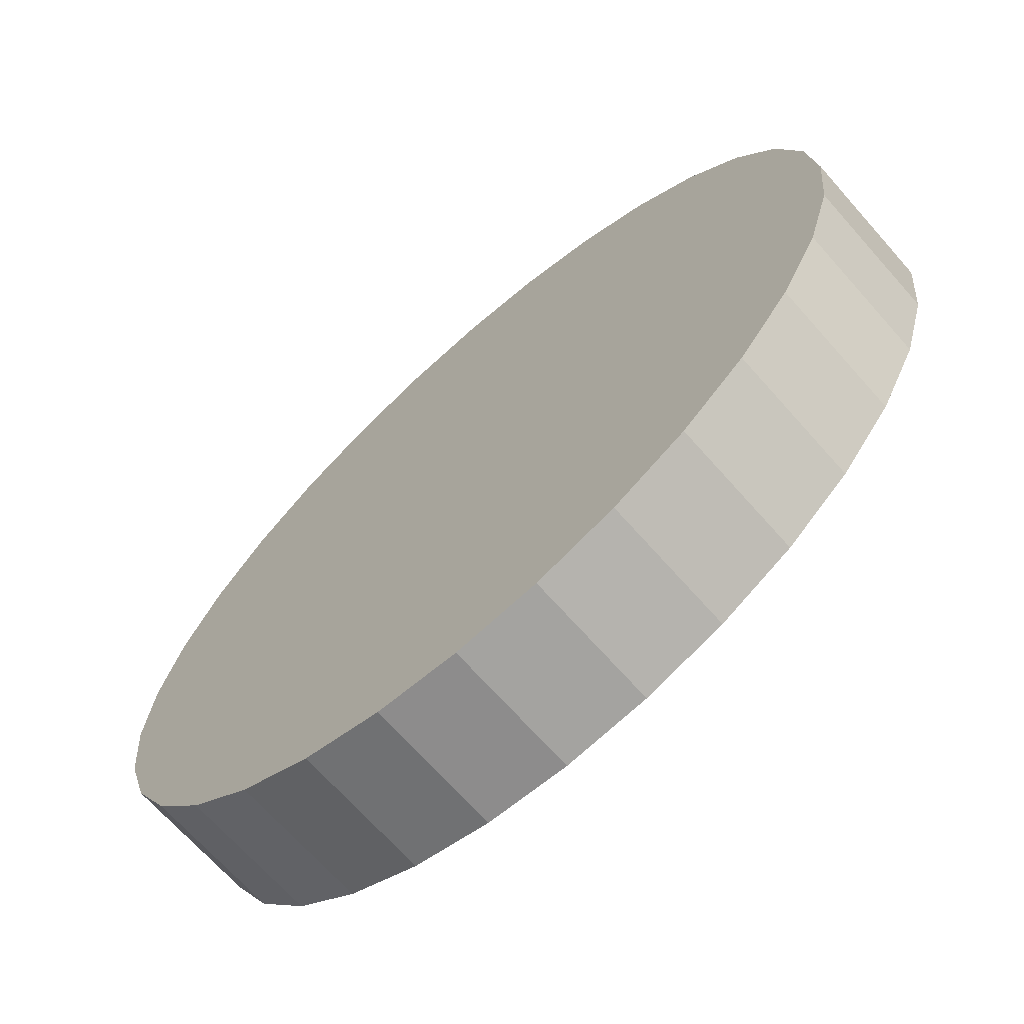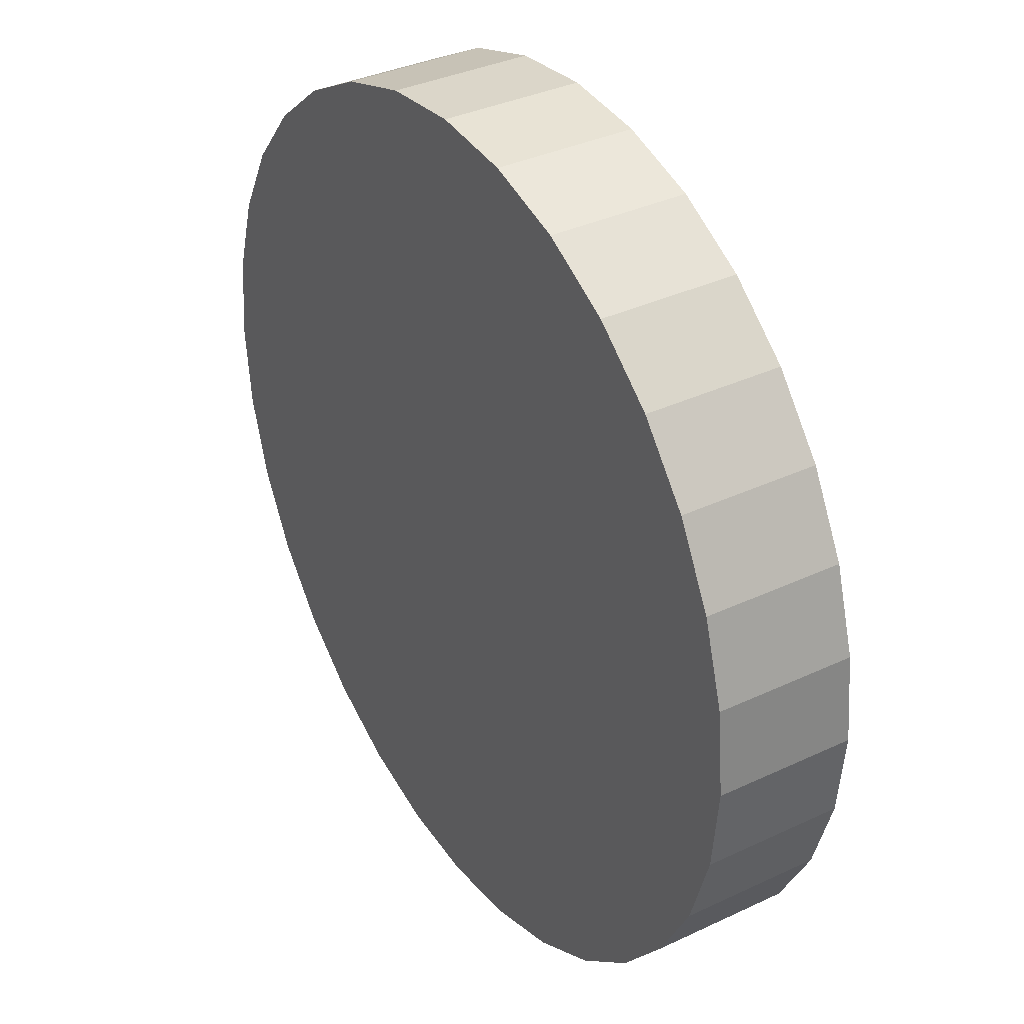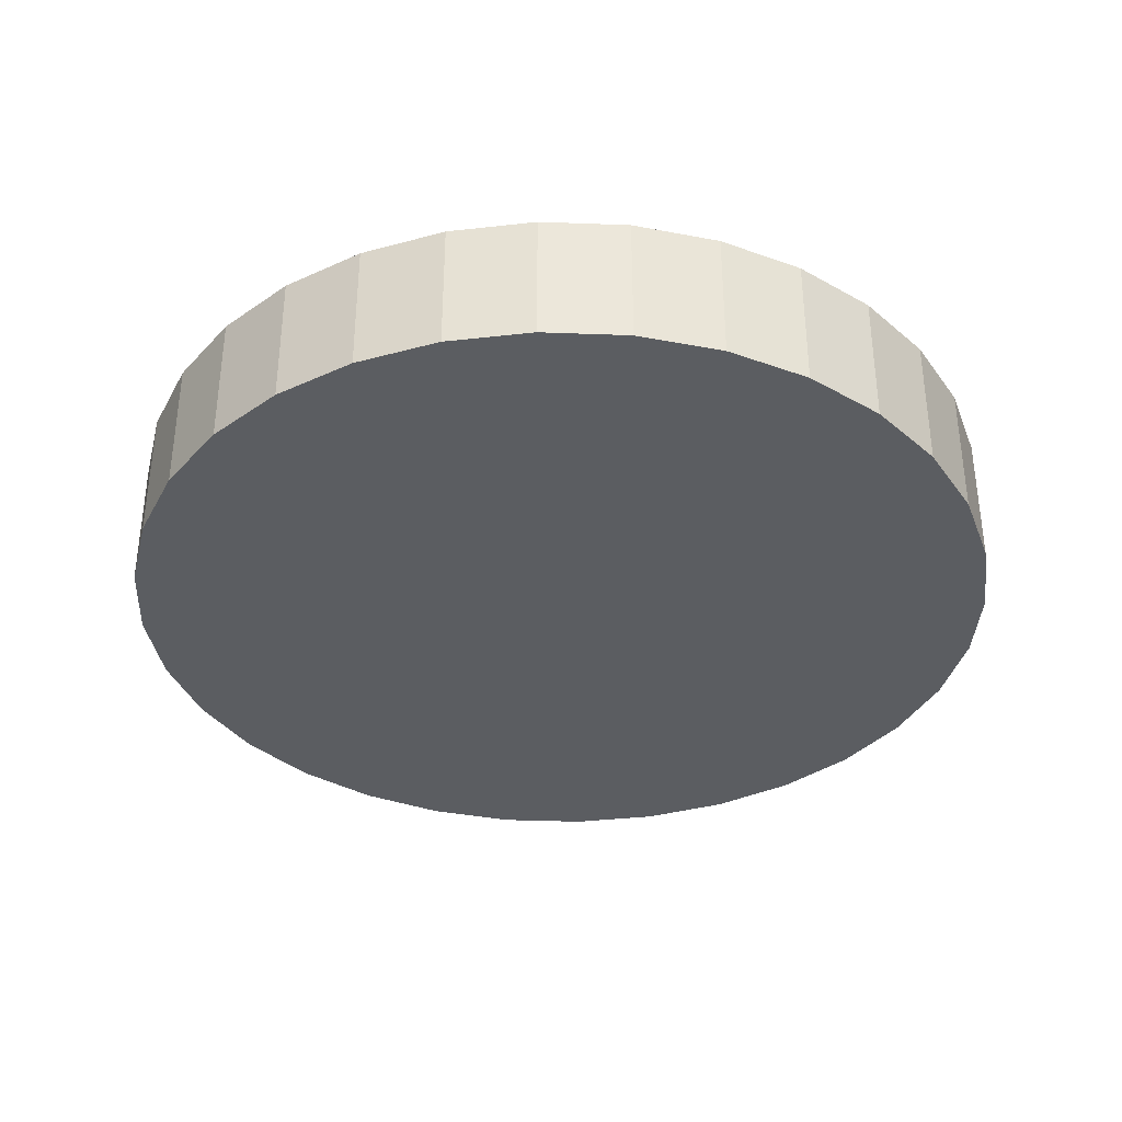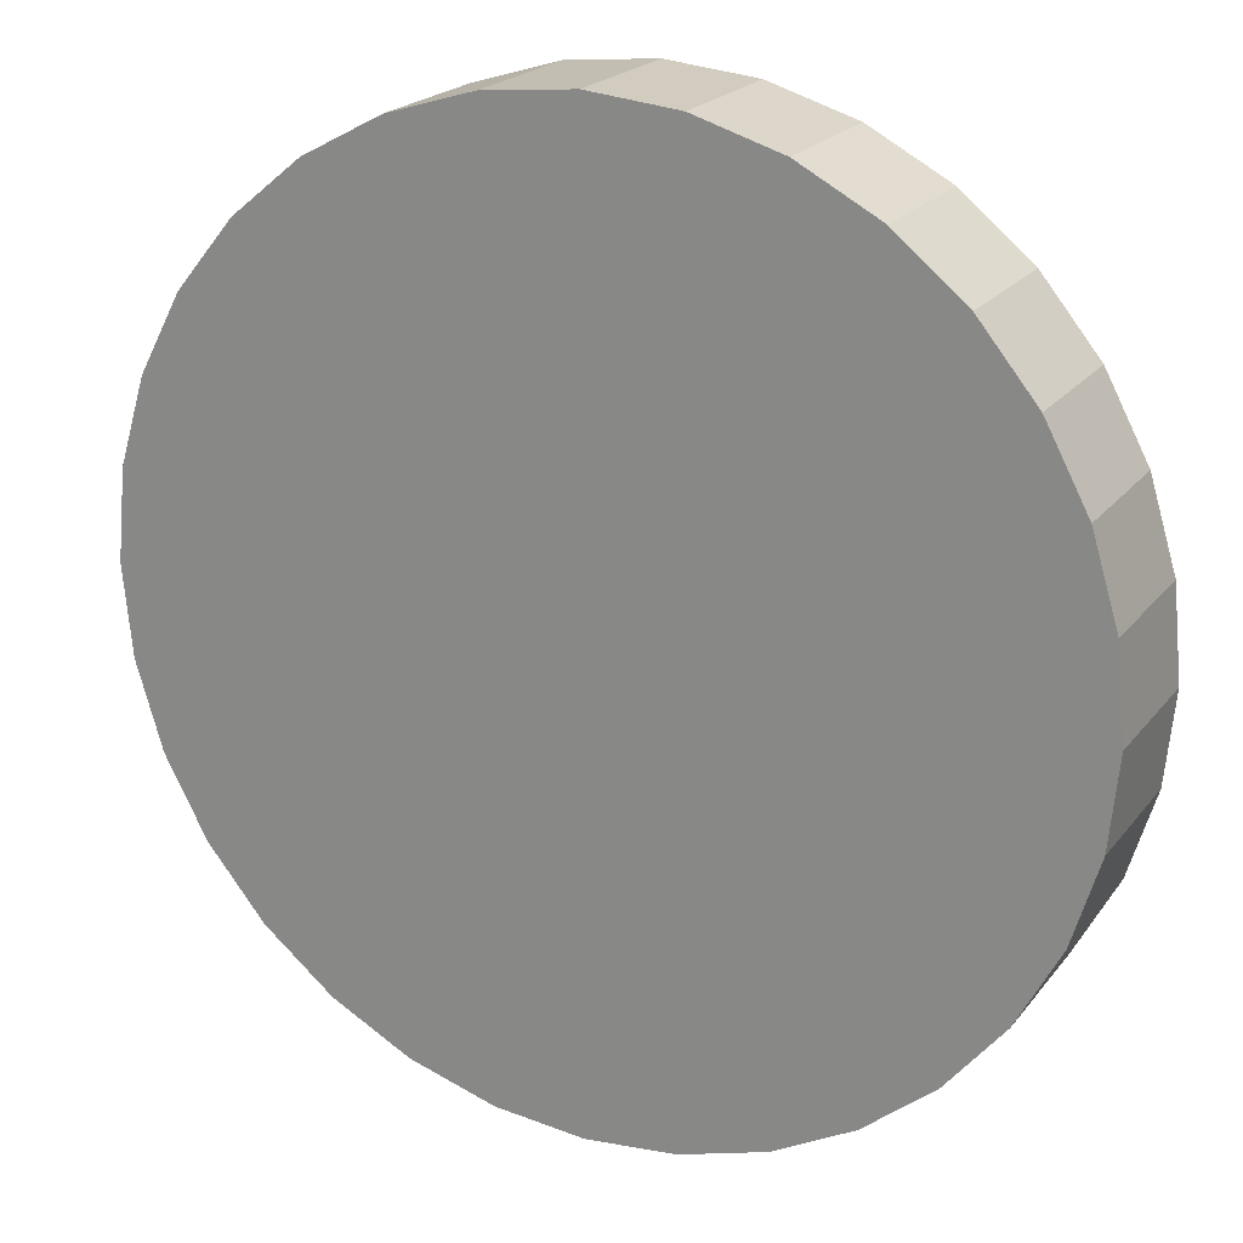
<metadata>
{"format":"obj","ext":"obj","renderer":"f3d","projection":"perspective","resolution":1024,"background":"white","views":[{"elev":-68.7,"azim":41.5,"up":"+Z"},{"elev":35.6,"azim":58.1,"up":"+Z"},{"elev":-35.9,"azim":70.3,"up":"+Y"},{"elev":21.1,"azim":26.9,"up":"+Z"}]}
</metadata>
<code>
o Cylinder
v 0.4175 -0.4769 -4.511
v 0.4175 1.055 -4.511
v 1.388 -0.4769 -4.415
v 1.388 1.055 -4.415
v 2.322 -0.4769 -4.132
v 2.322 1.055 -4.132
v 3.182 -0.4769 -3.672
v 3.182 1.055 -3.672
v 3.937 -0.4769 -3.053
v 3.937 1.055 -3.053
v 4.556 -0.4769 -2.299
v 4.556 1.055 -2.299
v 5.016 -0.4769 -1.439
v 5.016 1.055 -1.439
v 5.299 -0.4769 -0.5051
v 5.299 1.055 -0.5051
v 5.394 -0.4769 0.4658
v 5.394 1.055 0.4658
v 5.299 -0.4769 1.437
v 5.299 1.055 1.437
v 5.016 -0.4769 2.37
v 5.016 1.055 2.37
v 4.556 -0.4769 3.231
v 4.556 1.055 3.231
v 3.937 -0.4769 3.985
v 3.937 1.055 3.985
v 3.182 -0.4769 4.604
v 3.182 1.055 4.604
v 2.322 -0.4769 5.064
v 2.322 1.055 5.064
v 1.388 -0.4769 5.347
v 1.388 1.055 5.347
v 0.4174 -0.4769 5.443
v 0.4174 1.055 5.443
v -0.5535 -0.4769 5.347
v -0.5535 1.055 5.347
v -1.487 -0.4769 5.064
v -1.487 1.055 5.064
v -2.348 -0.4769 4.604
v -2.348 1.055 4.604
v -3.102 -0.4769 3.985
v -3.102 1.055 3.985
v -3.721 -0.4769 3.231
v -3.721 1.055 3.231
v -4.181 -0.4769 2.37
v -4.181 1.055 2.37
v -4.464 -0.4769 1.437
v -4.464 1.055 1.437
v -4.559 -0.4769 0.4658
v -4.559 1.055 0.4658
v -4.464 -0.4769 -0.5051
v -4.464 1.055 -0.5051
v -4.181 -0.4769 -1.439
v -4.181 1.055 -1.439
v -3.721 -0.4769 -2.299
v -3.721 1.055 -2.299
v -3.102 -0.4769 -3.053
v -3.102 1.055 -3.053
v -2.348 -0.4769 -3.672
v -2.348 1.055 -3.672
v -1.487 -0.4769 -4.132
v -1.487 1.055 -4.132
v -0.5535 -0.4769 -4.415
v -0.5535 1.055 -4.415
v 1.388 1.055 -4.415
v 0.4175 1.055 -4.511
v 2.322 1.055 -4.132
v 3.182 1.055 -3.672
v 3.937 1.055 -3.053
v 4.556 1.055 -2.299
v 5.016 1.055 -1.439
v 5.299 1.055 -0.5051
v 5.394 1.055 0.4658
v 5.299 1.055 1.437
v 5.016 1.055 2.37
v 4.556 1.055 3.231
v 3.937 1.055 3.985
v 3.182 1.055 4.604
v 2.322 1.055 5.064
v 1.388 1.055 5.347
v 0.4174 1.055 5.443
v -0.5535 1.055 5.347
v -1.487 1.055 5.064
v -2.348 1.055 4.604
v -3.102 1.055 3.985
v -3.721 1.055 3.231
v -4.181 1.055 2.37
v -4.464 1.055 1.437
v -4.559 1.055 0.4658
v -4.464 1.055 -0.5051
v -4.181 1.055 -1.439
v -3.721 1.055 -2.299
v -3.102 1.055 -3.053
v -2.348 1.055 -3.672
v -1.487 1.055 -4.132
v -0.5535 1.055 -4.415
v 1.388 1.055 -4.415
v 0.4175 1.055 -4.511
v 2.322 1.055 -4.132
v 3.182 1.055 -3.672
v 3.937 1.055 -3.053
v 4.556 1.055 -2.299
v 5.016 1.055 -1.439
v 5.299 1.055 -0.5051
v 5.394 1.055 0.4658
v 5.299 1.055 1.437
v 5.016 1.055 2.37
v 4.556 1.055 3.231
v 3.937 1.055 3.985
v 3.182 1.055 4.604
v 2.322 1.055 5.064
v 1.388 1.055 5.347
v 0.4174 1.055 5.443
v -0.5535 1.055 5.347
v -1.487 1.055 5.064
v -2.348 1.055 4.604
v -3.102 1.055 3.985
v -3.721 1.055 3.231
v -4.181 1.055 2.37
v -4.464 1.055 1.437
v -4.559 1.055 0.4658
v -4.464 1.055 -0.5051
v -4.181 1.055 -1.439
v -3.721 1.055 -2.299
v -3.102 1.055 -3.053
v -2.348 1.055 -3.672
v -1.487 1.055 -4.132
v -0.5535 1.055 -4.415
v 1.388 1.055 -4.415
v 0.4175 1.055 -4.511
v 2.322 1.055 -4.132
v 3.182 1.055 -3.672
v 3.937 1.055 -3.053
v 4.556 1.055 -2.299
v 5.016 1.055 -1.439
v 5.299 1.055 -0.5051
v 5.394 1.055 0.4658
v 5.299 1.055 1.437
v 5.016 1.055 2.37
v 4.556 1.055 3.231
v 3.937 1.055 3.985
v 3.182 1.055 4.604
v 2.322 1.055 5.064
v 1.388 1.055 5.347
v 0.4174 1.055 5.443
v -0.5535 1.055 5.347
v -1.487 1.055 5.064
v -2.348 1.055 4.604
v -3.102 1.055 3.985
v -3.721 1.055 3.231
v -4.181 1.055 2.37
v -4.464 1.055 1.437
v -4.559 1.055 0.4658
v -4.464 1.055 -0.5051
v -4.181 1.055 -1.439
v -3.721 1.055 -2.299
v -3.102 1.055 -3.053
v -2.348 1.055 -3.672
v -1.487 1.055 -4.132
v -0.5535 1.055 -4.415
v 1.388 1.055 -4.415
v 0.4175 1.055 -4.511
v 2.322 1.055 -4.132
v 3.182 1.055 -3.672
v 3.937 1.055 -3.053
v 4.556 1.055 -2.299
v 5.016 1.055 -1.439
v 5.299 1.055 -0.5051
v 5.394 1.055 0.4658
v 5.299 1.055 1.437
v 5.016 1.055 2.37
v 4.556 1.055 3.231
v 3.937 1.055 3.985
v 3.182 1.055 4.604
v 2.322 1.055 5.064
v 1.388 1.055 5.347
v 0.4174 1.055 5.443
v -0.5535 1.055 5.347
v -1.487 1.055 5.064
v -2.348 1.055 4.604
v -3.102 1.055 3.985
v -3.721 1.055 3.231
v -4.181 1.055 2.37
v -4.464 1.055 1.437
v -4.559 1.055 0.4658
v -4.464 1.055 -0.5051
v -4.181 1.055 -1.439
v -3.721 1.055 -2.299
v -3.102 1.055 -3.053
v -2.348 1.055 -3.672
v -1.487 1.055 -4.132
v -0.5535 1.055 -4.415
v 1.388 1.055 -4.415
v 0.4175 1.055 -4.511
v 2.322 1.055 -4.132
v 3.182 1.055 -3.672
v 3.937 1.055 -3.053
v 4.556 1.055 -2.299
v 5.016 1.055 -1.439
v 5.299 1.055 -0.5051
v 5.394 1.055 0.4658
v 5.299 1.055 1.437
v 5.016 1.055 2.37
v 4.556 1.055 3.231
v 3.937 1.055 3.985
v 3.182 1.055 4.604
v 2.322 1.055 5.064
v 1.388 1.055 5.347
v 0.4174 1.055 5.443
v -0.5535 1.055 5.347
v -1.487 1.055 5.064
v -2.348 1.055 4.604
v -3.102 1.055 3.985
v -3.721 1.055 3.231
v -4.181 1.055 2.37
v -4.464 1.055 1.437
v -4.559 1.055 0.4658
v -4.464 1.055 -0.5051
v -4.181 1.055 -1.439
v -3.721 1.055 -2.299
v -3.102 1.055 -3.053
v -2.348 1.055 -3.672
v -1.487 1.055 -4.132
v -0.5535 1.055 -4.415
v 1.388 1.055 -4.415
v 0.4175 1.055 -4.511
v 2.322 1.055 -4.132
v 3.182 1.055 -3.672
v 3.937 1.055 -3.053
v 4.556 1.055 -2.299
v 5.016 1.055 -1.439
v 5.299 1.055 -0.5051
v 5.394 1.055 0.4658
v 5.299 1.055 1.437
v 5.016 1.055 2.37
v 4.556 1.055 3.231
v 3.937 1.055 3.985
v 3.182 1.055 4.604
v 2.322 1.055 5.064
v 1.388 1.055 5.347
v 0.4174 1.055 5.443
v -0.5535 1.055 5.347
v -1.487 1.055 5.064
v -2.348 1.055 4.604
v -3.102 1.055 3.985
v -3.721 1.055 3.231
v -4.181 1.055 2.37
v -4.464 1.055 1.437
v -4.559 1.055 0.4658
v -4.464 1.055 -0.5051
v -4.181 1.055 -1.439
v -3.721 1.055 -2.299
v -3.102 1.055 -3.053
v -2.348 1.055 -3.672
v -1.487 1.055 -4.132
v -0.5535 1.055 -4.415
v 1.346 1.055 -4.2
v 0.4175 1.055 -4.291
v 2.238 1.055 -3.929
v 3.06 1.055 -3.49
v 3.781 1.055 -2.898
v 4.373 1.055 -2.177
v 4.812 1.055 -1.355
v 5.083 1.055 -0.4622
v 5.175 1.055 0.4658
v 5.083 1.055 1.394
v 4.812 1.055 2.286
v 4.373 1.055 3.109
v 3.781 1.055 3.83
v 3.06 1.055 4.421
v 2.238 1.055 4.861
v 1.346 1.055 5.132
v 0.4174 1.055 5.223
v -0.5106 1.055 5.132
v -1.403 1.055 4.861
v -2.225 1.055 4.421
v -2.946 1.055 3.83
v -3.538 1.055 3.109
v -3.978 1.055 2.286
v -4.248 1.055 1.394
v -4.34 1.055 0.4658
v -4.248 1.055 -0.4622
v -3.978 1.055 -1.355
v -3.538 1.055 -2.177
v -2.946 1.055 -2.898
v -2.225 1.055 -3.49
v -1.403 1.055 -3.929
v -0.5106 1.055 -4.2
v 1.346 -0.2201 -4.2
v 0.4175 -0.2201 -4.291
v 2.238 -0.2201 -3.929
v 3.06 -0.2201 -3.49
v 3.781 -0.2201 -2.898
v 4.373 -0.2201 -2.177
v 4.812 -0.2201 -1.355
v 5.083 -0.2201 -0.4622
v 5.175 -0.2201 0.4658
v 5.083 -0.2201 1.394
v 4.812 -0.2201 2.286
v 4.373 -0.2201 3.109
v 3.781 -0.2201 3.83
v 3.06 -0.2201 4.421
v 2.238 -0.2201 4.861
v 1.346 -0.2201 5.132
v 0.4174 -0.2201 5.223
v -0.5106 -0.2201 5.132
v -1.403 -0.2201 4.861
v -2.225 -0.2201 4.421
v -2.946 -0.2201 3.83
v -3.538 -0.2201 3.109
v -3.978 -0.2201 2.286
v -4.248 -0.2201 1.394
v -4.34 -0.2201 0.4658
v -4.248 -0.2201 -0.4622
v -3.978 -0.2201 -1.355
v -3.538 -0.2201 -2.177
v -2.946 -0.2201 -2.898
v -2.225 -0.2201 -3.49
v -1.403 -0.2201 -3.929
v -0.5106 -0.2201 -4.2
v 1.346 -0.2201 -4.2
v 0.4175 -0.2201 -4.291
v 2.238 -0.2201 -3.929
v 3.06 -0.2201 -3.49
v 3.781 -0.2201 -2.898
v 4.373 -0.2201 -2.177
v 4.812 -0.2201 -1.355
v 5.083 -0.2201 -0.4622
v 5.175 -0.2201 0.4658
v 5.083 -0.2201 1.394
v 4.812 -0.2201 2.286
v 4.373 -0.2201 3.109
v 3.781 -0.2201 3.83
v 3.06 -0.2201 4.421
v 2.238 -0.2201 4.861
v 1.346 -0.2201 5.132
v 0.4174 -0.2201 5.223
v -0.5106 -0.2201 5.132
v -1.403 -0.2201 4.861
v -2.225 -0.2201 4.421
v -2.946 -0.2201 3.83
v -3.538 -0.2201 3.109
v -3.978 -0.2201 2.286
v -4.248 -0.2201 1.394
v -4.34 -0.2201 0.4658
v -4.248 -0.2201 -0.4622
v -3.978 -0.2201 -1.355
v -3.538 -0.2201 -2.177
v -2.946 -0.2201 -2.898
v -2.225 -0.2201 -3.49
v -1.403 -0.2201 -3.929
v -0.5106 -0.2201 -4.2
f 1 2 4 3
f 3 4 6 5
f 5 6 8 7
f 7 8 10 9
f 9 10 12 11
f 11 12 14 13
f 13 14 16 15
f 15 16 18 17
f 17 18 20 19
f 19 20 22 21
f 21 22 24 23
f 23 24 26 25
f 25 26 28 27
f 27 28 30 29
f 29 30 32 31
f 31 32 34 33
f 33 34 36 35
f 35 36 38 37
f 37 38 40 39
f 39 40 42 41
f 41 42 44 43
f 43 44 46 45
f 45 46 48 47
f 47 48 50 49
f 49 50 52 51
f 51 52 54 53
f 53 54 56 55
f 55 56 58 57
f 57 58 60 59
f 59 60 62 61
f 20 18 73 74
f 61 62 64 63
f 63 64 2 1
f 1 3 5 7 9 11 13 15 17 19 21 23 25 27 29 31 33 35 37 39 41 43 45 47 49 51 53 55 57 59 61 63
f 76 75 107 108
f 38 36 82 83
f 56 54 91 92
f 12 10 69 70
f 30 28 78 79
f 48 46 87 88
f 4 2 66 65
f 2 64 96 66
f 22 20 74 75
f 40 38 83 84
f 58 56 92 93
f 14 12 70 71
f 32 30 79 80
f 50 48 88 89
f 6 4 65 67
f 24 22 75 76
f 42 40 84 85
f 60 58 93 94
f 16 14 71 72
f 34 32 80 81
f 52 50 89 90
f 8 6 67 68
f 26 24 76 77
f 44 42 85 86
f 62 60 94 95
f 18 16 72 73
f 36 34 81 82
f 54 52 90 91
f 10 8 68 69
f 28 26 77 78
f 46 44 86 87
f 64 62 95 96
f 111 110 142 143
f 90 89 121 122
f 77 76 108 109
f 91 90 122 123
f 78 77 109 110
f 92 91 123 124
f 79 78 110 111
f 65 66 98 97
f 93 92 124 125
f 80 79 111 112
f 67 65 97 99
f 94 93 125 126
f 81 80 112 113
f 68 67 99 100
f 95 94 126 127
f 82 81 113 114
f 69 68 100 101
f 96 95 127 128
f 83 82 114 115
f 70 69 101 102
f 66 96 128 98
f 84 83 115 116
f 71 70 102 103
f 85 84 116 117
f 72 71 103 104
f 86 85 117 118
f 73 72 104 105
f 87 86 118 119
f 74 73 105 106
f 88 87 119 120
f 75 74 106 107
f 89 88 120 121
f 146 145 177 178
f 97 98 130 129
f 125 124 156 157
f 112 111 143 144
f 99 97 129 131
f 126 125 157 158
f 113 112 144 145
f 100 99 131 132
f 127 126 158 159
f 114 113 145 146
f 101 100 132 133
f 128 127 159 160
f 115 114 146 147
f 102 101 133 134
f 98 128 160 130
f 116 115 147 148
f 103 102 134 135
f 117 116 148 149
f 104 103 135 136
f 118 117 149 150
f 105 104 136 137
f 119 118 150 151
f 106 105 137 138
f 120 119 151 152
f 107 106 138 139
f 121 120 152 153
f 108 107 139 140
f 122 121 153 154
f 109 108 140 141
f 123 122 154 155
f 110 109 141 142
f 124 123 155 156
f 181 180 212 213
f 133 132 164 165
f 160 159 191 192
f 147 146 178 179
f 134 133 165 166
f 130 160 192 162
f 148 147 179 180
f 135 134 166 167
f 149 148 180 181
f 136 135 167 168
f 150 149 181 182
f 137 136 168 169
f 151 150 182 183
f 138 137 169 170
f 152 151 183 184
f 139 138 170 171
f 153 152 184 185
f 140 139 171 172
f 154 153 185 186
f 141 140 172 173
f 155 154 186 187
f 142 141 173 174
f 156 155 187 188
f 143 142 174 175
f 129 130 162 161
f 157 156 188 189
f 144 143 175 176
f 131 129 161 163
f 158 157 189 190
f 145 144 176 177
f 132 131 163 164
f 159 158 190 191
f 216 215 247 248
f 168 167 199 200
f 182 181 213 214
f 169 168 200 201
f 183 182 214 215
f 170 169 201 202
f 184 183 215 216
f 171 170 202 203
f 185 184 216 217
f 172 171 203 204
f 186 185 217 218
f 173 172 204 205
f 187 186 218 219
f 174 173 205 206
f 188 187 219 220
f 175 174 206 207
f 161 162 194 193
f 189 188 220 221
f 176 175 207 208
f 163 161 193 195
f 190 189 221 222
f 177 176 208 209
f 164 163 195 196
f 191 190 222 223
f 178 177 209 210
f 165 164 196 197
f 192 191 223 224
f 179 178 210 211
f 166 165 197 198
f 162 192 224 194
f 180 179 211 212
f 167 166 198 199
f 251 250 282 283
f 203 202 234 235
f 217 216 248 249
f 204 203 235 236
f 218 217 249 250
f 205 204 236 237
f 219 218 250 251
f 206 205 237 238
f 220 219 251 252
f 207 206 238 239
f 193 194 226 225
f 221 220 252 253
f 208 207 239 240
f 195 193 225 227
f 222 221 253 254
f 209 208 240 241
f 196 195 227 228
f 223 222 254 255
f 210 209 241 242
f 197 196 228 229
f 224 223 255 256
f 211 210 242 243
f 198 197 229 230
f 194 224 256 226
f 212 211 243 244
f 199 198 230 231
f 213 212 244 245
f 200 199 231 232
f 214 213 245 246
f 201 200 232 233
f 215 214 246 247
f 202 201 233 234
f 286 285 317 318
f 238 237 269 270
f 252 251 283 284
f 239 238 270 271
f 225 226 258 257
f 253 252 284 285
f 240 239 271 272
f 227 225 257 259
f 254 253 285 286
f 241 240 272 273
f 228 227 259 260
f 255 254 286 287
f 242 241 273 274
f 229 228 260 261
f 256 255 287 288
f 243 242 274 275
f 230 229 261 262
f 226 256 288 258
f 244 243 275 276
f 231 230 262 263
f 245 244 276 277
f 232 231 263 264
f 246 245 277 278
f 233 232 264 265
f 247 246 278 279
f 234 233 265 266
f 248 247 279 280
f 235 234 266 267
f 249 248 280 281
f 236 235 267 268
f 250 249 281 282
f 237 236 268 269
f 290 320 352 322
f 273 272 304 305
f 260 259 291 292
f 287 286 318 319
f 274 273 305 306
f 261 260 292 293
f 288 287 319 320
f 275 274 306 307
f 262 261 293 294
f 258 288 320 290
f 276 275 307 308
f 263 262 294 295
f 277 276 308 309
f 264 263 295 296
f 278 277 309 310
f 265 264 296 297
f 279 278 310 311
f 266 265 297 298
f 280 279 311 312
f 267 266 298 299
f 281 280 312 313
f 268 267 299 300
f 282 281 313 314
f 269 268 300 301
f 283 282 314 315
f 270 269 301 302
f 284 283 315 316
f 271 270 302 303
f 257 258 290 289
f 285 284 316 317
f 272 271 303 304
f 259 257 289 291
f 308 307 339 340
f 295 294 326 327
f 309 308 340 341
f 296 295 327 328
f 310 309 341 342
f 297 296 328 329
f 311 310 342 343
f 298 297 329 330
f 312 311 343 344
f 299 298 330 331
f 313 312 344 345
f 300 299 331 332
f 314 313 345 346
f 301 300 332 333
f 315 314 346 347
f 302 301 333 334
f 316 315 347 348
f 303 302 334 335
f 289 290 322 321
f 317 316 348 349
f 304 303 335 336
f 291 289 321 323
f 318 317 349 350
f 305 304 336 337
f 292 291 323 324
f 319 318 350 351
f 306 305 337 338
f 293 292 324 325
f 320 319 351 352
f 307 306 338 339
f 294 293 325 326
f 321 322 352 351 350 349 348 347 346 345 344 343 342 341 340 339 338 337 336 335 334 333 332 331 330 329 328 327 326 325 324 323

</code>
